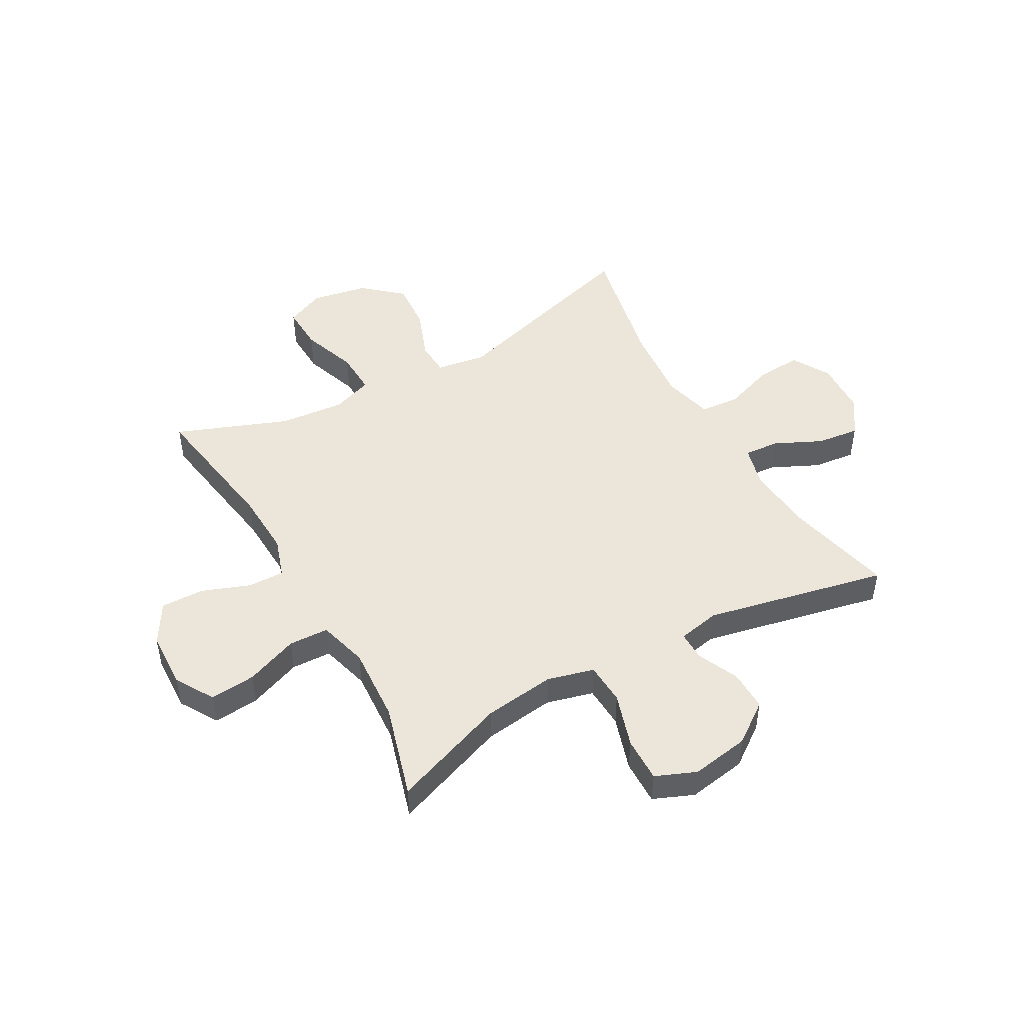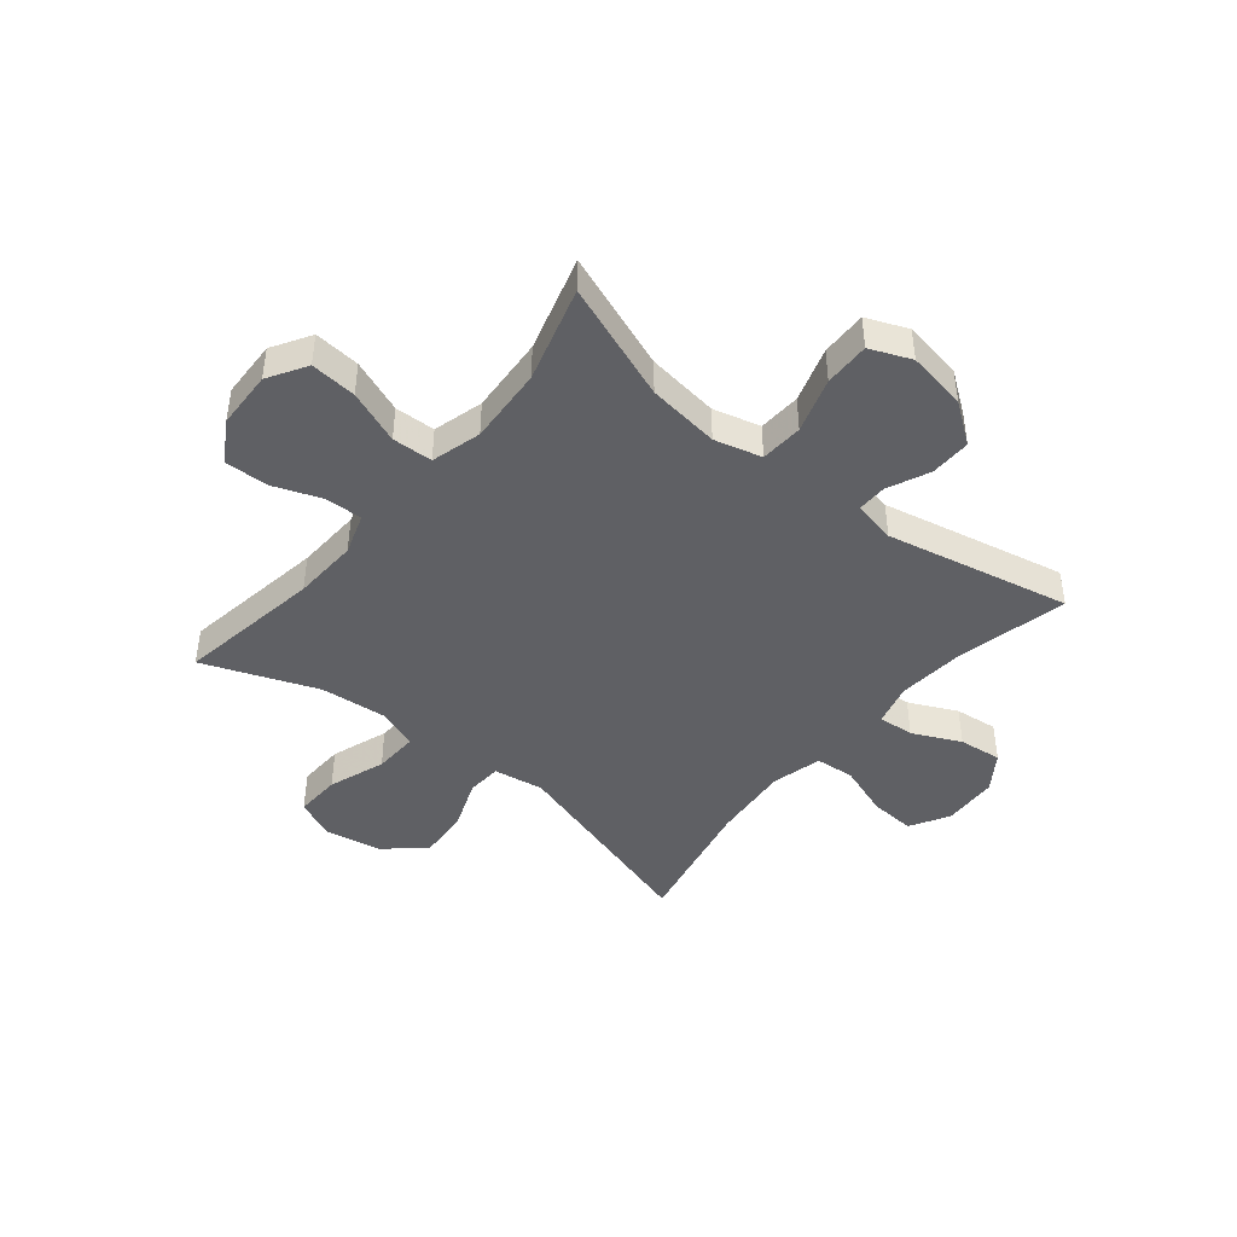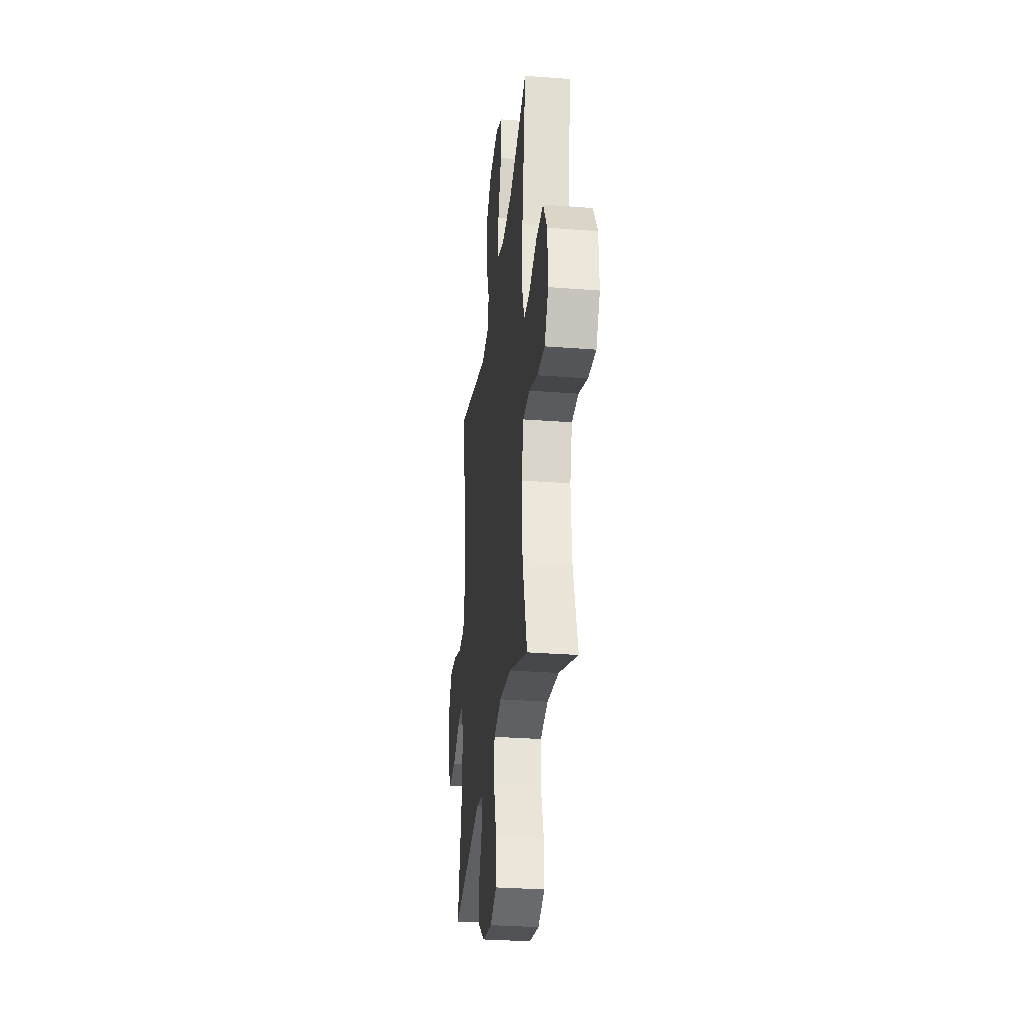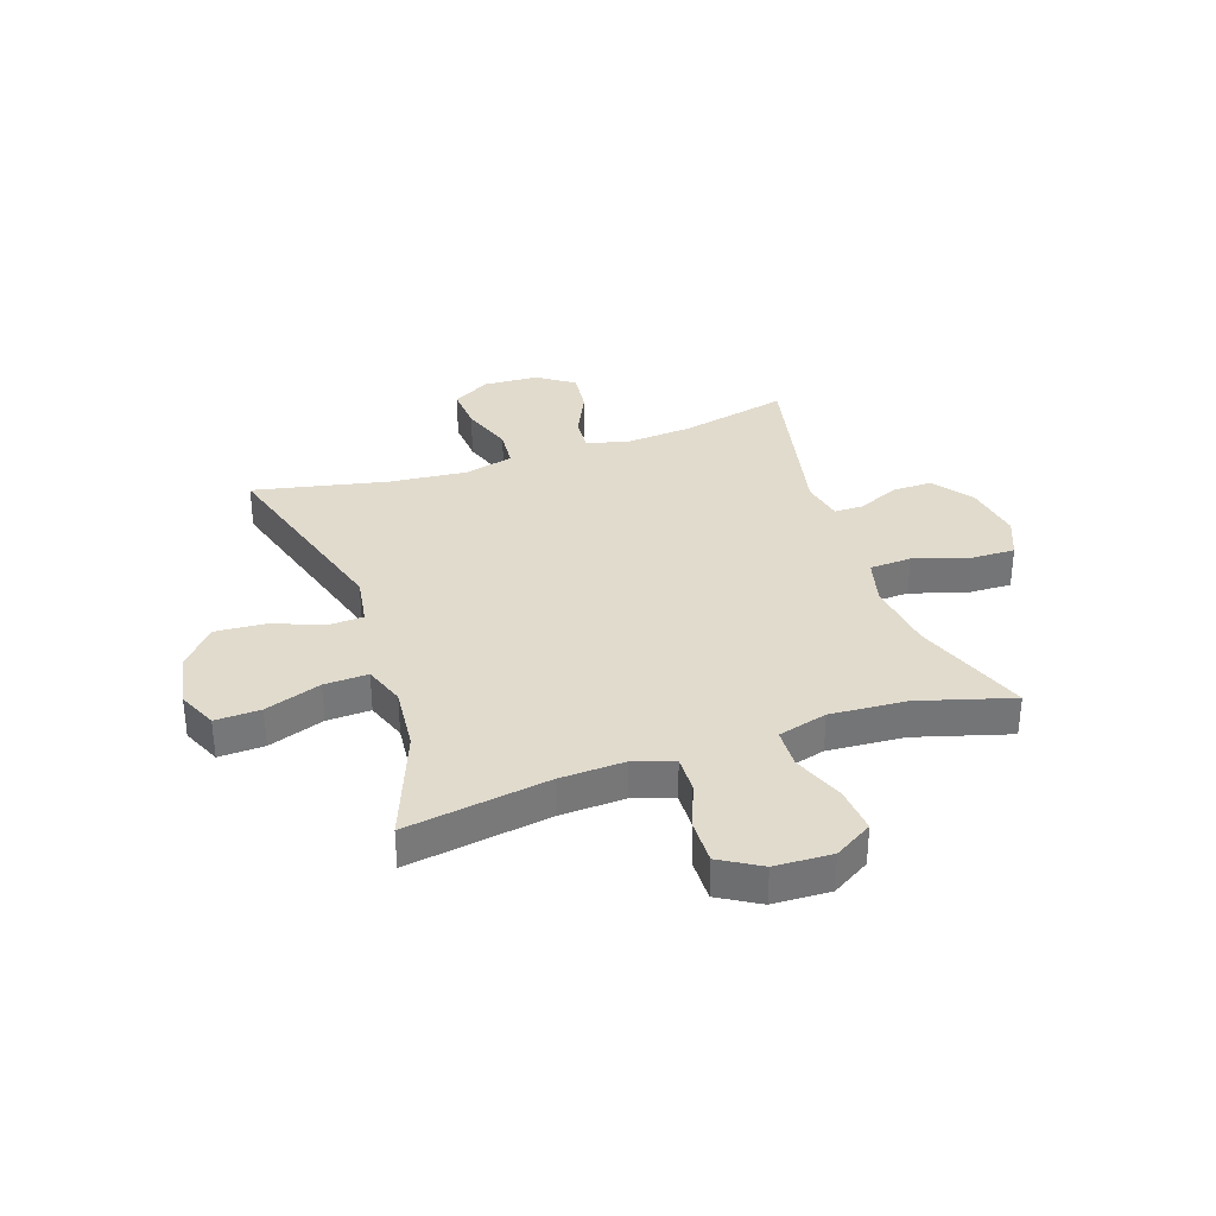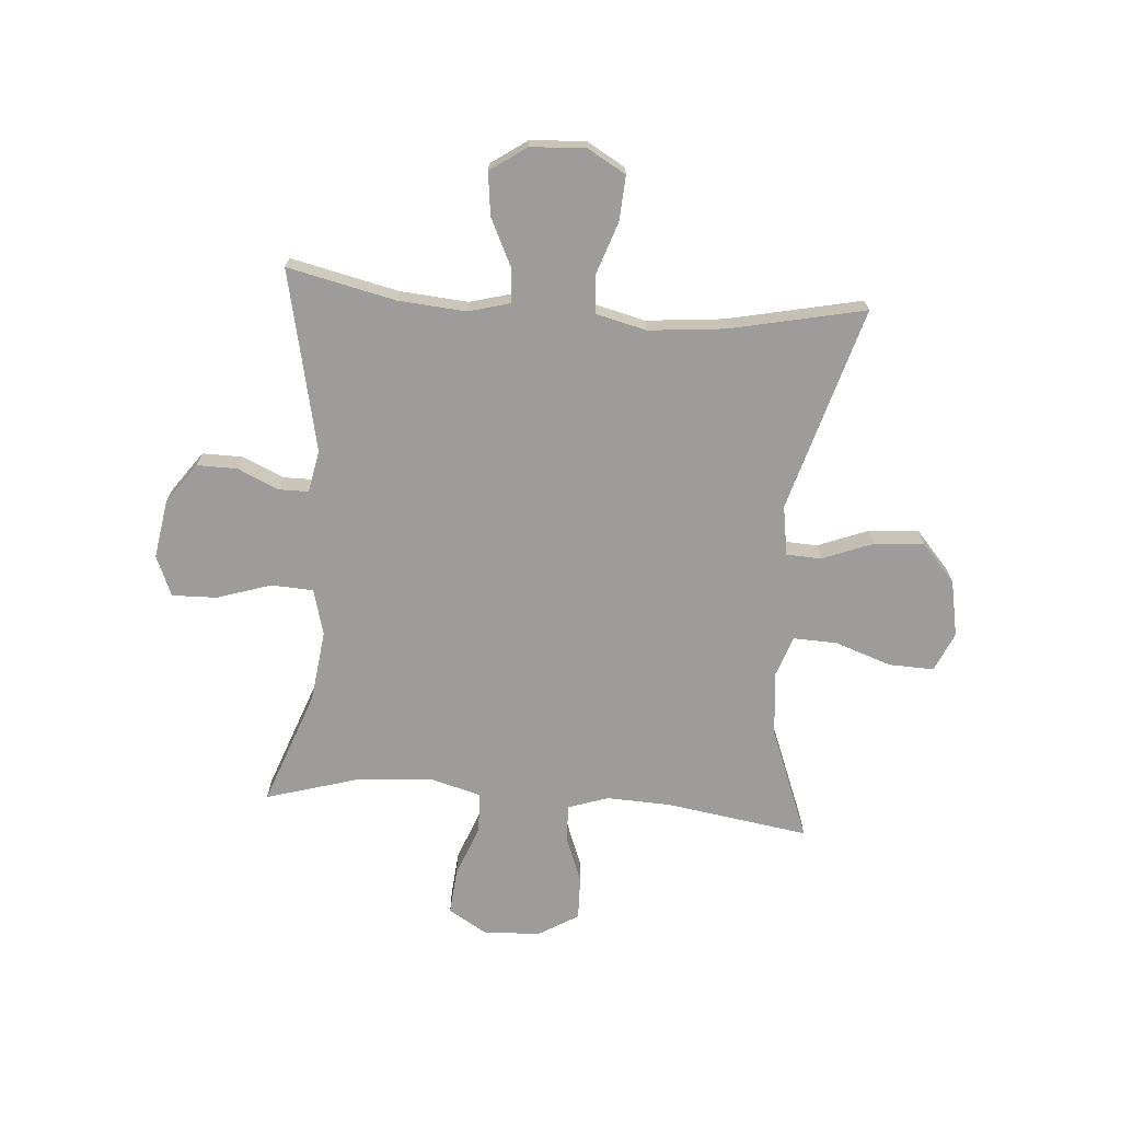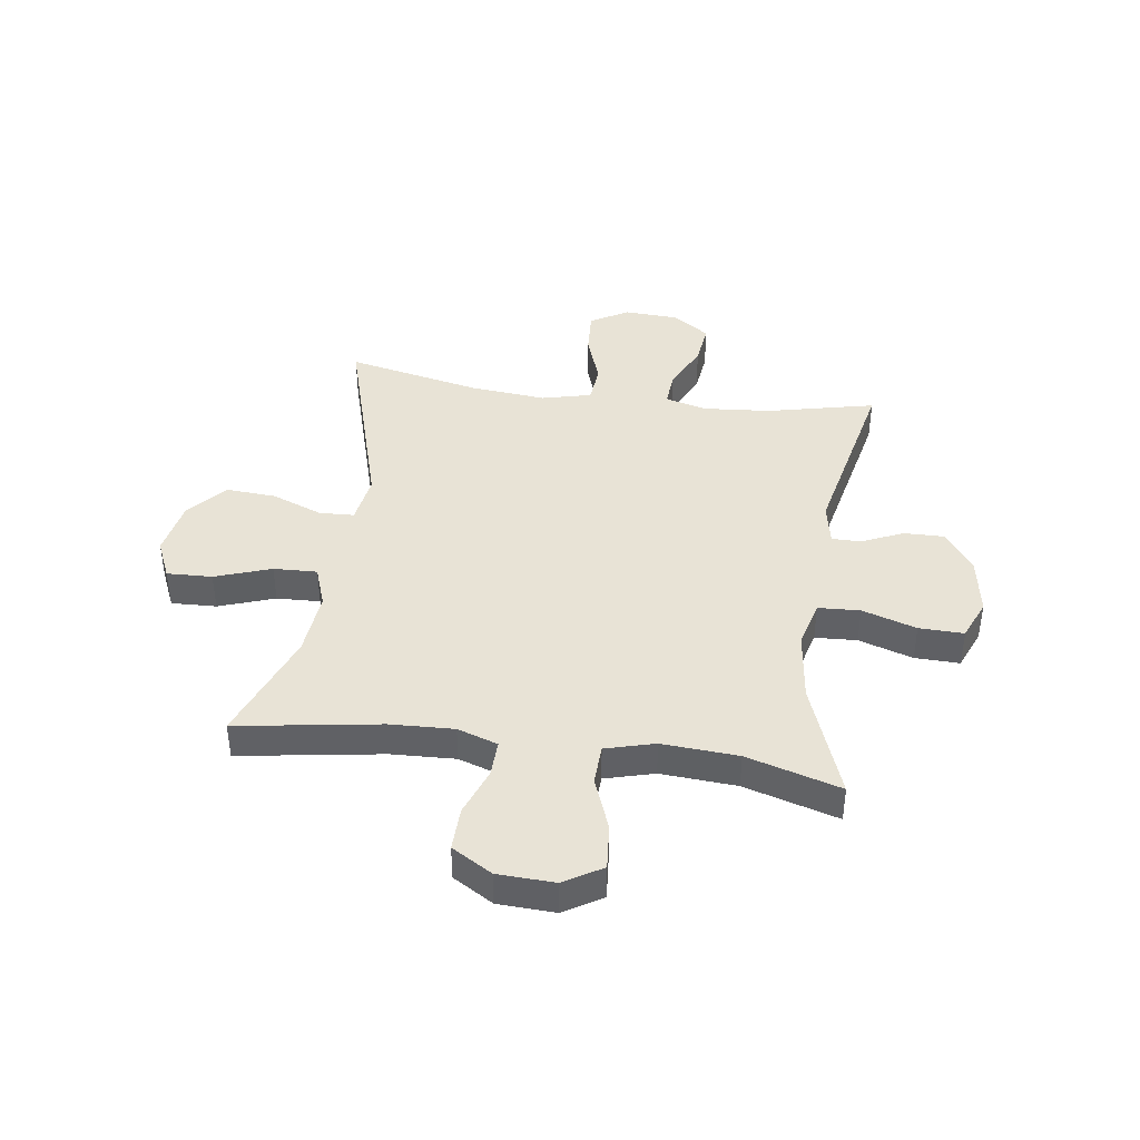
<metadata>
{"format":"obj","ext":"obj","renderer":"f3d","projection":"perspective","resolution":1024,"background":"white","views":[{"elev":47.7,"azim":150.6,"up":"+Y"},{"elev":-43.8,"azim":140.6,"up":"+Y"},{"elev":-30.4,"azim":83.6,"up":"+Z"},{"elev":33.8,"azim":71.1,"up":"+Y"},{"elev":-70.0,"azim":-94.3,"up":"+Y"},{"elev":41.6,"azim":98.0,"up":"+Y"}]}
</metadata>
<code>
v 0.5 0.07 -0.5
v 0.294 0.07 -0.424
v 0.167 0.07 -0.408
v 0.084 0.07 -0.43
v 0.08 0.07 -0.505
v 0.111 0.07 -0.602
v 0.113 0.07 -0.682
v 0.041 0.07 -0.712
v -0.063 0.07 -0.695
v -0.135 0.07 -0.643
v -0.134 0.07 -0.571
v -0.101 0.07 -0.497
v -0.101 0.07 -0.445
v -0.176 0.07 -0.43
v -0.5 0.07 -0.5
v -0.456 0.07 -0.307
v -0.446 0.07 -0.186
v -0.466 0.07 -0.112
v -0.529 0.07 -0.117
v -0.613 0.07 -0.157
v -0.689 0.07 -0.166
v -0.734 0.07 -0.101
v -0.739 0.07 -0.003
v -0.7 0.07 0.065
v -0.62 0.07 0.06
v -0.527 0.07 0.028
v -0.458 0.07 0.034
v -0.436 0.07 0.123
v -0.449 0.07 0.26
v -0.5 0.07 0.5
v -0.136 0.07 0.393
v -0.047 0.07 0.407
v -0.044 0.07 0.469
v -0.079 0.07 0.56
v -0.085 0.07 0.649
v -0.017 0.07 0.709
v 0.083 0.07 0.728
v 0.153 0.07 0.697
v 0.15 0.07 0.616
v 0.115 0.07 0.516
v 0.112 0.07 0.438
v 0.185 0.07 0.412
v 0.301 0.07 0.423
v 0.5 0.07 0.5
v 0.46 0.07 0.245
v 0.455 0.07 0.13
v 0.479 0.07 0.058
v 0.544 0.07 0.06
v 0.629 0.07 0.092
v 0.706 0.07 0.094
v 0.749 0.07 0.022
v 0.753 0.07 -0.08
v 0.712 0.07 -0.148
v 0.631 0.07 -0.141
v 0.537 0.07 -0.105
v 0.466 0.07 -0.108
v 0.442 0.07 -0.196
v 0.451 0.07 -0.332
v 0.5 0 -0.5
v 0.294 0 -0.424
v 0.167 0 -0.408
v 0.084 0 -0.43
v 0.08 0 -0.505
v 0.111 0 -0.602
v 0.113 0 -0.682
v 0.041 0 -0.712
v -0.063 0 -0.695
v -0.135 0 -0.643
v -0.134 0 -0.571
v -0.101 0 -0.497
v -0.101 0 -0.445
v -0.176 0 -0.43
v -0.5 0 -0.5
v -0.456 0 -0.307
v -0.446 0 -0.186
v -0.466 0 -0.112
v -0.529 0 -0.117
v -0.613 0 -0.157
v -0.689 0 -0.166
v -0.734 0 -0.101
v -0.739 0 -0.003
v -0.7 0 0.065
v -0.62 0 0.06
v -0.527 0 0.028
v -0.458 0 0.034
v -0.436 0 0.123
v -0.449 0 0.26
v -0.5 0 0.5
v -0.136 0 0.393
v -0.047 0 0.407
v -0.044 0 0.469
v -0.079 0 0.56
v -0.085 0 0.649
v -0.017 0 0.709
v 0.083 0 0.728
v 0.153 0 0.697
v 0.15 0 0.616
v 0.115 0 0.516
v 0.112 0 0.438
v 0.185 0 0.412
v 0.301 0 0.423
v 0.5 0 0.5
v 0.46 0 0.245
v 0.455 0 0.13
v 0.479 0 0.058
v 0.544 0 0.06
v 0.629 0 0.092
v 0.706 0 0.094
v 0.749 0 0.022
v 0.753 0 -0.08
v 0.712 0 -0.148
v 0.631 0 -0.141
v 0.537 0 -0.105
v 0.466 0 -0.108
v 0.442 0 -0.196
v 0.451 0 -0.332
f 52 53 54 55
f 52 55 56
f 51 52 56
f 48 49 50 51
f 47 48 51 56
f 46 47 56 57
f 43 44 45
f 42 43 45 46
f 41 42 46 57
f 37 38 39 40
f 37 40 41
f 36 37 41
f 33 34 35 36
f 32 33 36 41
f 29 30 31
f 28 29 31 32
f 27 28 32 41
f 23 24 25 26
f 23 26 27
f 22 23 27
f 19 20 21 22
f 18 19 22 27
f 17 18 27 41
f 14 15 16
f 13 14 16 17
f 9 10 11 12
f 9 12 13
f 8 9 13
f 5 6 7 8
f 4 5 8 13
f 3 4 13 17
f 58 1 2
f 17 41 57 58
f 2 3 17 58
f 113 112 111 110
f 114 113 110
f 114 110 109
f 109 108 107 106
f 114 109 106 105
f 115 114 105 104
f 103 102 101
f 104 103 101 100
f 115 104 100 99
f 98 97 96 95
f 99 98 95
f 99 95 94
f 94 93 92 91
f 99 94 91 90
f 89 88 87
f 90 89 87 86
f 99 90 86 85
f 84 83 82 81
f 85 84 81
f 85 81 80
f 80 79 78 77
f 85 80 77 76
f 99 85 76 75
f 74 73 72
f 75 74 72 71
f 70 69 68 67
f 71 70 67
f 71 67 66
f 66 65 64 63
f 71 66 63 62
f 75 71 62 61
f 60 59 116
f 116 115 99 75
f 116 75 61 60
f 1 59 60 2
f 2 60 61 3
f 3 61 62 4
f 4 62 63 5
f 5 63 64 6
f 6 64 65 7
f 7 65 66 8
f 8 66 67 9
f 9 67 68 10
f 10 68 69 11
f 11 69 70 12
f 12 70 71 13
f 13 71 72 14
f 14 72 73 15
f 15 73 74 16
f 16 74 75 17
f 17 75 76 18
f 18 76 77 19
f 19 77 78 20
f 20 78 79 21
f 21 79 80 22
f 22 80 81 23
f 23 81 82 24
f 24 82 83 25
f 25 83 84 26
f 26 84 85 27
f 27 85 86 28
f 28 86 87 29
f 29 87 88 30
f 30 88 89 31
f 31 89 90 32
f 32 90 91 33
f 33 91 92 34
f 34 92 93 35
f 35 93 94 36
f 36 94 95 37
f 37 95 96 38
f 38 96 97 39
f 39 97 98 40
f 40 98 99 41
f 41 99 100 42
f 42 100 101 43
f 43 101 102 44
f 44 102 103 45
f 45 103 104 46
f 46 104 105 47
f 47 105 106 48
f 48 106 107 49
f 49 107 108 50
f 50 108 109 51
f 51 109 110 52
f 52 110 111 53
f 53 111 112 54
f 54 112 113 55
f 55 113 114 56
f 56 114 115 57
f 57 115 116 58
f 58 116 59 1

</code>
